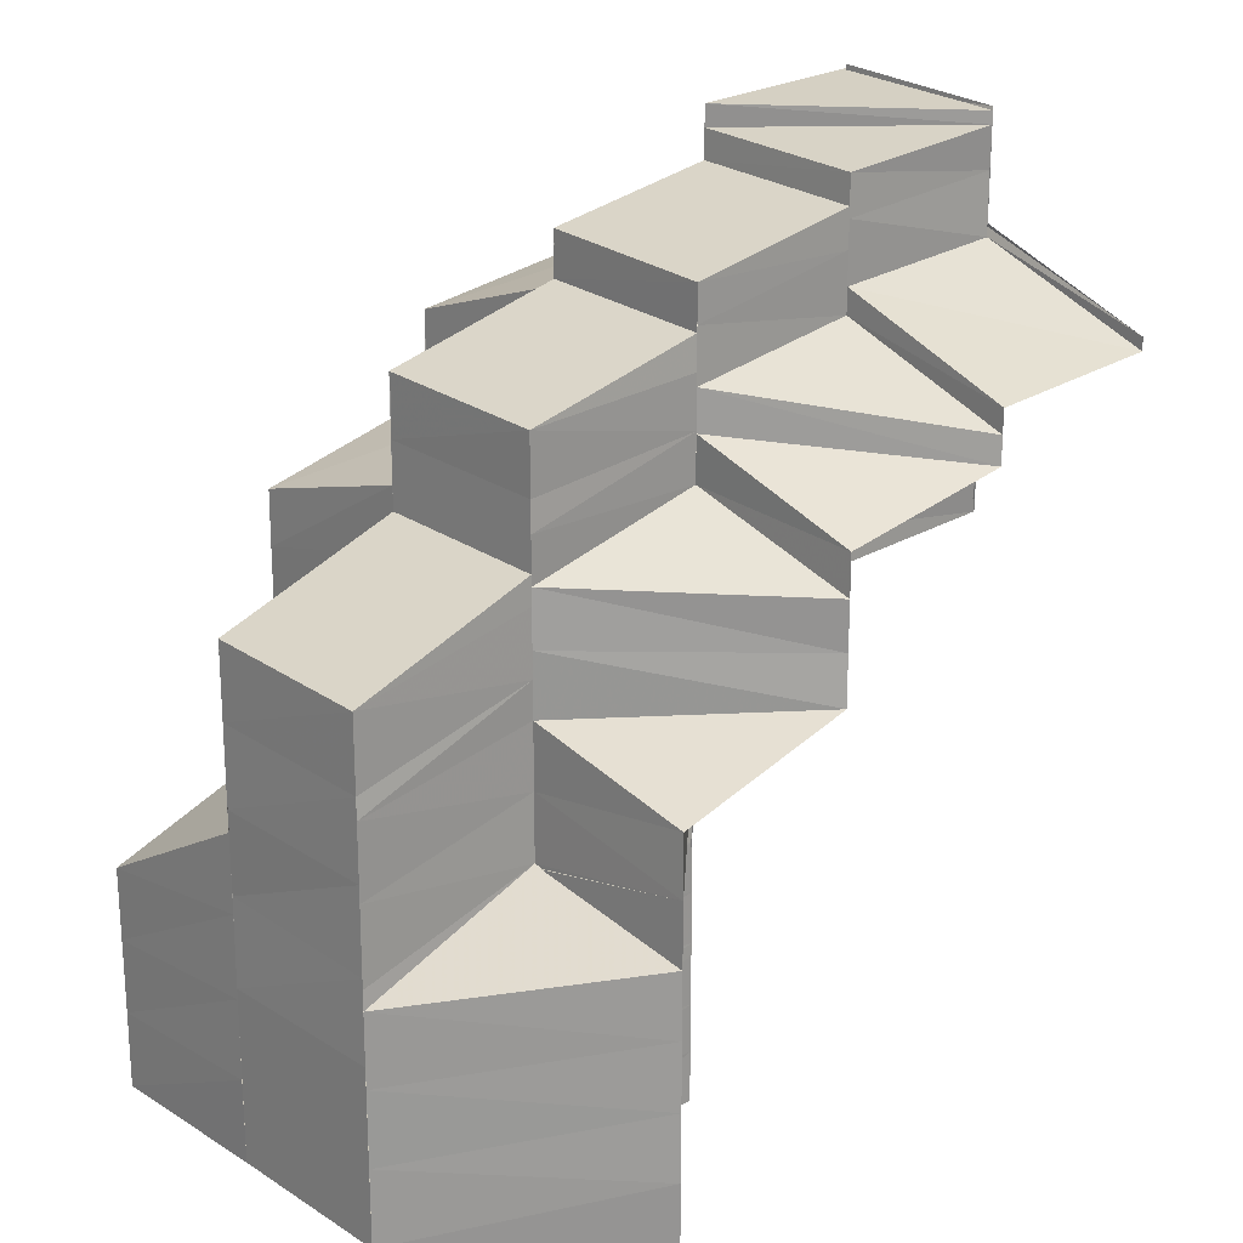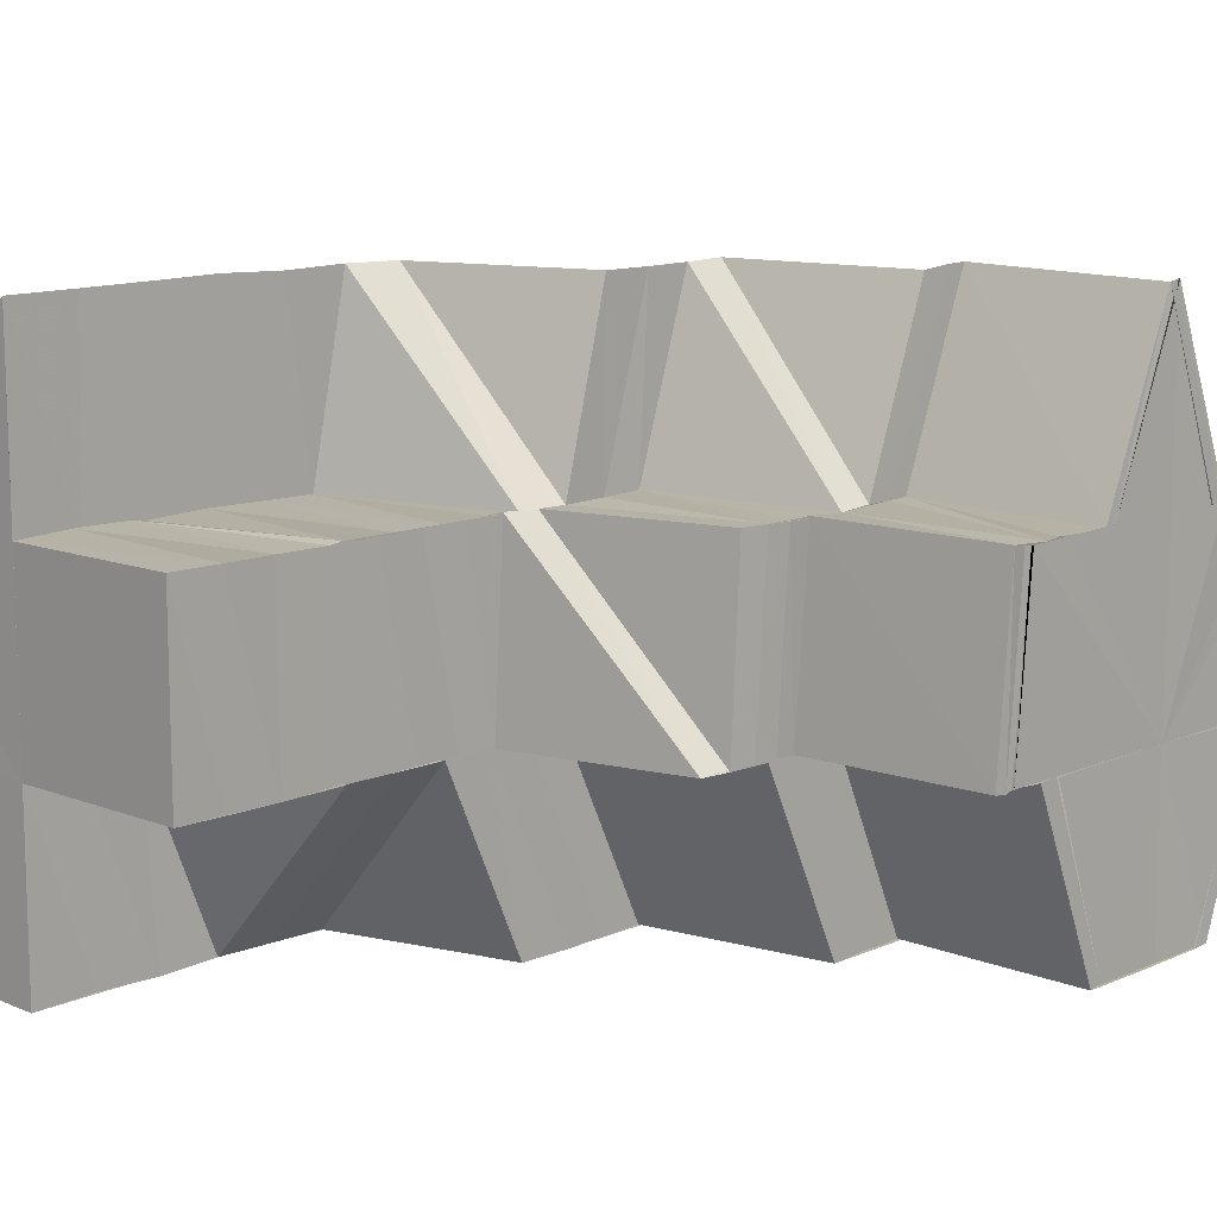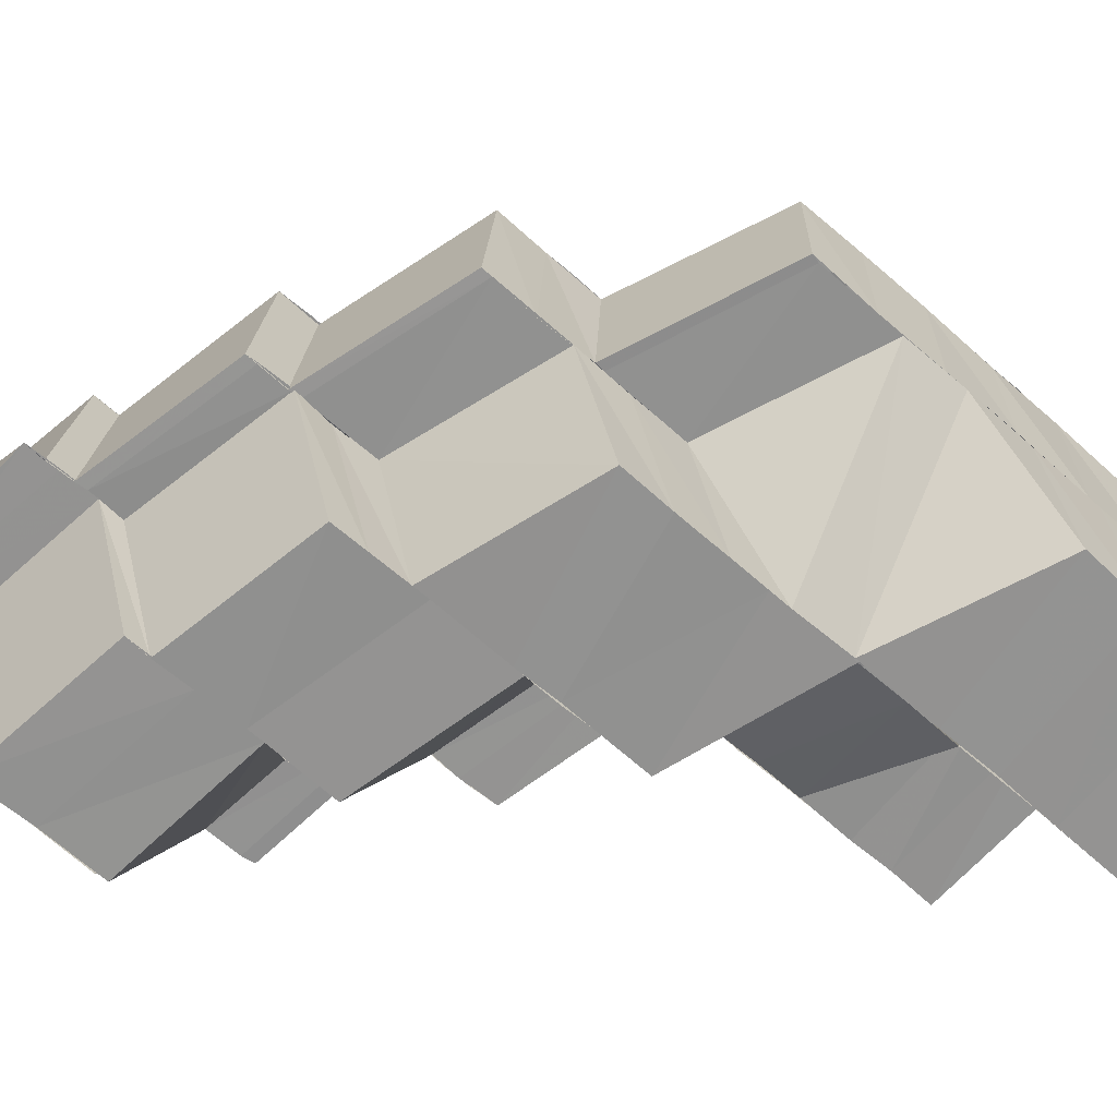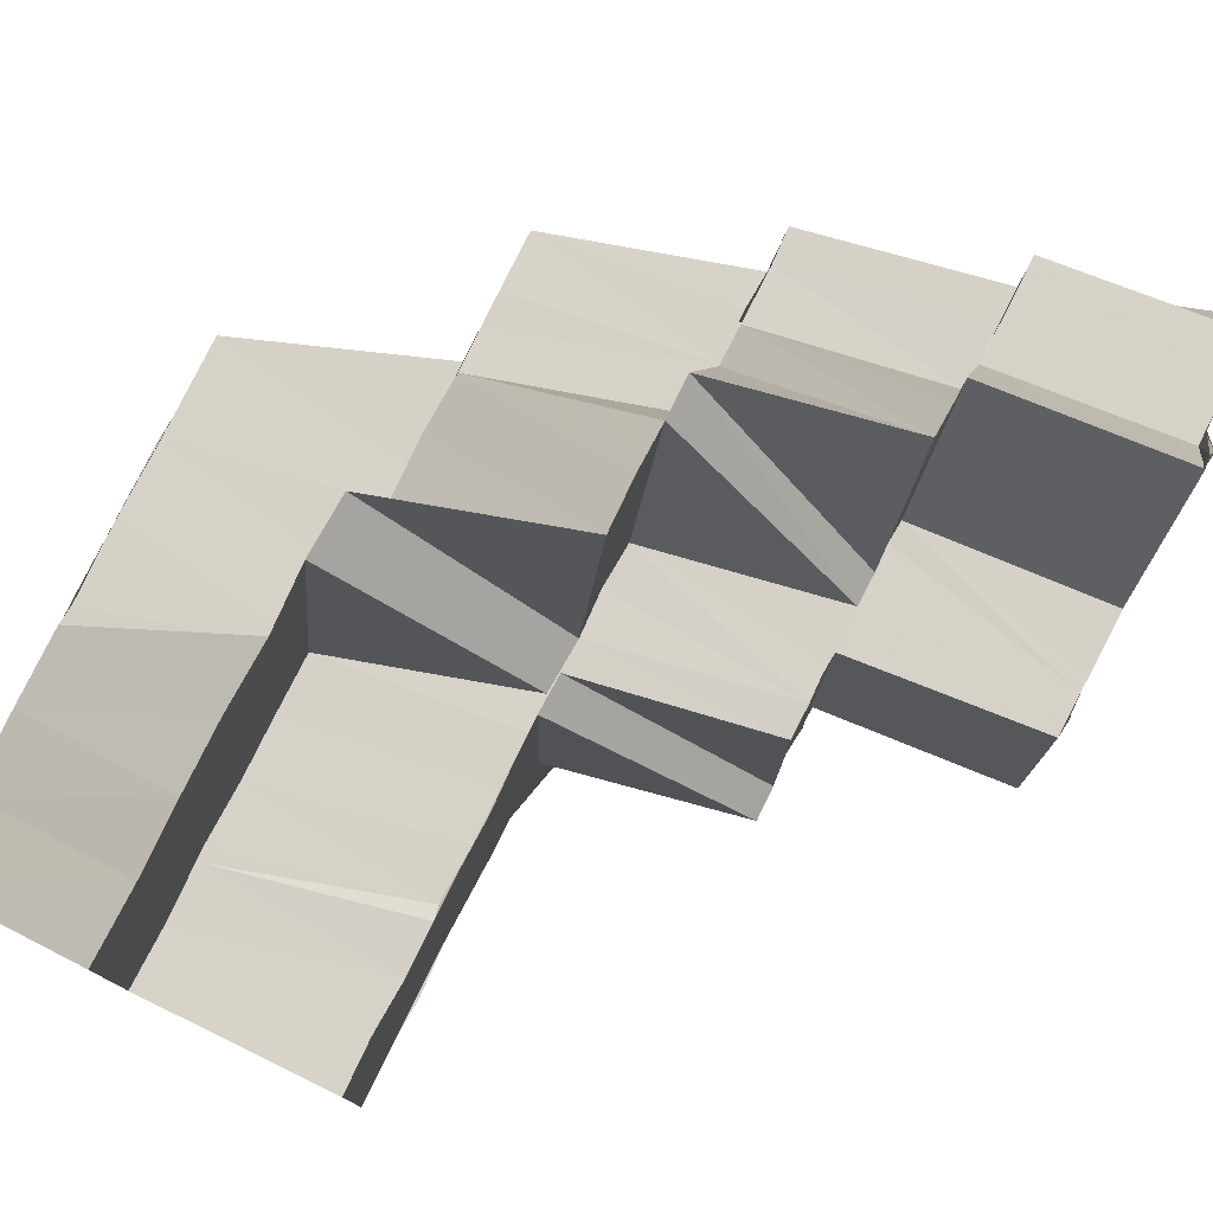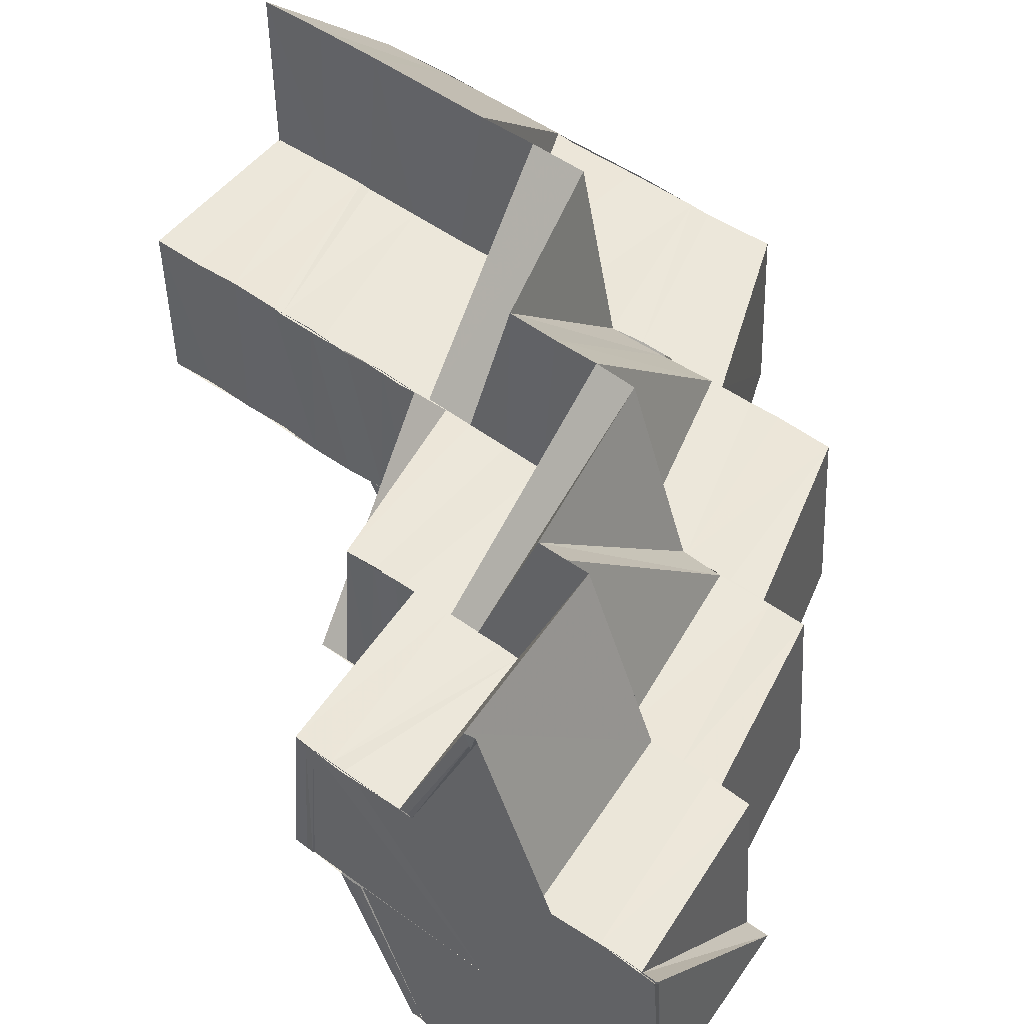
<metadata>
{"format":"obj","ext":"obj","renderer":"f3d","projection":"perspective","resolution":1024,"background":"white","views":[{"elev":20.1,"azim":137.8,"up":"+Z"},{"elev":11.7,"azim":-135.9,"up":"+Y"},{"elev":-66.1,"azim":48.5,"up":"+Y"},{"elev":78.4,"azim":-153.3,"up":"+Y"},{"elev":51.9,"azim":-52.3,"up":"+Y"}]}
</metadata>
<code>
o 8830
v 2229 1860 11.77
v 2229 1860 11.78
v 2229 1860 11.77
v 2229 1860 11.78
v 2229 1860 11.77
v 2229 1860 11.77
v 2229 1860 11.78
v 2229 1860 11.77
v 2229 1860 11.78
v 2229 1860 11.78
v 2229 1860 11.77
v 2229 1860 11.78
v 2229 1860 11.78
v 2229 1860 11.79
v 2229 1860 11.79
v 2229 1860 11.79
v 2229 1860 11.79
v 2229 1860 11.8
v 2229 1860 11.8
v 2229 1860 11.8
v 2229 1860 11.8
v 2229 1860 11.8
v 2229 1860 11.8
v 2229 1860 11.8
v 2229 1860 11.8
v 2229 1860 11.8
v 2229 1860 11.79
v 2229 1860 11.8
v 2229 1860 11.8
v 2229 1860 11.8
v 2229 1860 11.8
v 2229 1860 11.79
v 2229 1860 11.8
v 2229 1860 11.79
v 2229 1860 11.8
v 2229 1860 11.79
v 2229 1860 11.79
v 2229 1860 11.79
v 2229 1860 11.79
v 2229 1860 11.78
v 2229 1860 11.79
v 2229 1860 11.79
v 2229 1860 11.79
v 2229 1860 11.78
v 2229 1860 11.78
v 2229 1860 11.78
v 2229 1860 11.78
v 2229 1860 11.78
v 2229 1860 11.78
v 2229 1860 11.79
v 2229 1860 11.79
v 2229 1860 11.79
v 2229 1860 11.78
v 2229 1860 11.78
v 2229 1860 11.78
v 2229 1860 11.79
v 2229 1860 11.78
v 2229 1860 11.78
v 2229 1860 11.77
v 2229 1860 11.79
v 2229 1860 11.79
v 2229 1860 11.79
v 2229 1860 11.8
v 2229 1860 11.79
v 2229 1860 11.79
v 2229 1860 11.79
v 2229 1860 11.79
v 2229 1860 11.79
v 2229 1860 11.79
v 2229 1860 11.79
v 2229 1860 11.79
v 2229 1860 11.8
v 2229 1860 11.8
v 2229 1860 11.8
v 2229 1860 11.79
v 2229 1860 11.79
v 2229 1860 11.79
v 2229 1860 11.78
v 2229 1860 11.78
v 2229 1860 11.79
v 2229 1860 11.79
v 2229 1860 11.78
v 2229 1860 11.78
v 2229 1860 11.78
v 2229 1860 11.78
v 2229 1860 11.78
v 2229 1860 11.78
v 2229 1860 11.78
v 2229 1860 11.78
v 2229 1860 11.78
v 2229 1860 11.78
v 2229 1860 11.77
v 2229 1860 11.77
v 2229 1860 11.77
v 2229 1860 11.78
v 2229 1860 11.78
v 2229 1860 11.78
v 2229 1860 11.78
v 2229 1860 11.78
v 2229 1860 11.78
v 2229 1860 11.77
v 2229 1860 11.77
v 2229 1860 11.78
v 2229 1860 11.78
v 2229 1860 11.78
v 2229 1860 11.78
v 2229 1860 11.78
v 2229 1860 11.78
v 2229 1860 11.77
v 2229 1860 11.77
v 2229 1860 11.77
v 2229 1860 11.77
v 2229 1860 11.78
v 2229 1860 11.78
v 2229 1860 11.78
v 2229 1860 11.78
v 2229 1860 11.77
v 2229 1860 11.78
v 2229 1860 11.78
v 2229 1860 11.78
v 2229 1860 11.78
v 2229 1860 11.78
v 2229 1860 11.79
v 2229 1860 11.78
v 2229 1860 11.78
v 2229 1860 11.79
v 2229 1860 11.79
v 2229 1860 11.78
v 2229 1860 11.78
v 2229 1860 11.77
v 2229 1860 11.77
v 2229 1860 11.77
v 2229 1860 11.77
v 2229 1860 11.77
v 2229 1860 11.77
v 2229 1860 11.77
v 2229 1860 11.77
v 2229 1860 11.78
v 2229 1860 11.77
v 2229 1860 11.77
v 2229 1860 11.77
v 2229 1860 11.77
v 2229 1860 11.77
v 2229 1860 11.78
v 2229 1860 11.78
v 2229 1860 11.78
v 2229 1860 11.78
v 2229 1860 11.78
v 2229 1860 11.78
v 2229 1860 11.77
v 2229 1860 11.78
v 2229 1860 11.79
v 2229 1860 11.78
v 2229 1860 11.78
v 2229 1860 11.78
v 2229 1860 11.78
v 2229 1860 11.79
v 2229 1860 11.79
v 2229 1860 11.79
v 2229 1860 11.79
v 2229 1860 11.8
v 2229 1860 11.8
v 2229 1860 11.8
v 2229 1860 11.8
v 2229 1860 11.8
v 2229 1860 11.8
v 2229 1860 11.8
v 2229 1860 11.8
v 2229 1860 11.8
v 2229 1860 11.8
v 2229 1860 11.8
v 2229 1860 11.8
v 2229 1860 11.8
v 2229 1860 11.81
v 2229 1860 11.8
v 2229 1860 11.8
v 2229 1860 11.81
v 2229 1860 11.81
v 2229 1860 11.81
v 2229 1860 11.81
v 2229 1860 11.81
v 2229 1860 11.81
v 2229 1860 11.81
v 2229 1860 11.81
v 2229 1860 11.8
v 2229 1860 11.81
v 2229 1860 11.81
v 2229 1860 11.81
v 2229 1860 11.81
v 2229 1860 11.8
v 2229 1860 11.8
v 2229 1860 11.8
v 2229 1860 11.8
v 2229 1860 11.8
v 2229 1860 11.8
v 2229 1860 11.8
v 2229 1860 11.8
v 2229 1860 11.8
v 2229 1860 11.8
v 2229 1860 11.79
v 2229 1860 11.81
v 2229 1860 11.81
v 2229 1860 11.8
v 2229 1860 11.81
v 2229 1860 11.81
v 2229 1860 11.81
v 2229 1860 11.81
v 2229 1860 11.8
v 2229 1860 11.8
v 2229 1860 11.8
v 2229 1860 11.81
v 2229 1860 11.8
v 2229 1860 11.81
v 2229 1860 11.8
v 2229 1860 11.81
v 2229 1860 11.81
v 2229 1860 11.8
v 2229 1860 11.81
v 2229 1860 11.8
v 2229 1860 11.8
v 2229 1860 11.8
v 2229 1860 11.79
v 2229 1860 11.8
v 2229 1860 11.8
v 2229 1860 11.8
v 2229 1860 11.79
v 2229 1860 11.79
v 2229 1860 11.8
v 2229 1860 11.8
v 2229 1860 11.8
v 2229 1860 11.8
v 2229 1860 11.8
v 2229 1860 11.8
v 2229 1860 11.8
v 2229 1860 11.8
v 2229 1860 11.8
v 2229 1860 11.8
v 2229 1860 11.8
v 2229 1860 11.81
v 2229 1860 11.8
v 2229 1860 11.8
v 2229 1860 11.81
v 2229 1860 11.81
v 2229 1860 11.81
v 2229 1860 11.81
v 2229 1860 11.8
v 2229 1860 11.8
v 2229 1860 11.8
v 2229 1860 11.8
v 2229 1860 11.8
v 2229 1860 11.8
v 2229 1860 11.8
v 2229 1860 11.8
v 2229 1860 11.8
v 2229 1860 11.81
v 2229 1860 11.8
v 2229 1860 11.8
v 2229 1860 11.81
v 2229 1860 11.81
v 2229 1860 11.81
v 2229 1860 11.81
v 2229 1860 11.81
v 2229 1860 11.81
v 2229 1860 11.81
v 2229 1860 11.81
v 2229 1860 11.81
v 2229 1860 11.81
v 2229 1860 11.81
v 2229 1860 11.81
v 2229 1860 11.81
v 2229 1860 11.81
v 2229 1860 11.81
v 2229 1860 11.81
v 2229 1860 11.81
v 2229 1860 11.82
v 2229 1860 11.82
v 2229 1860 11.82
v 2229 1860 11.82
v 2229 1860 11.82
v 2229 1860 11.82
v 2229 1860 11.81
v 2229 1860 11.8
v 2229 1860 11.81
v 2229 1860 11.81
v 2229 1860 11.82
v 2229 1860 11.81
v 2229 1860 11.82
v 2229 1860 11.81
v 2229 1860 11.82
v 2229 1860 11.81
v 2229 1860 11.81
v 2229 1860 11.8
v 2229 1860 11.8
v 2229 1860 11.81
v 2229 1860 11.81
v 2229 1860 11.8
v 2229 1860 11.81
v 2229 1860 11.81
v 2229 1860 11.81
v 2229 1860 11.8
v 2229 1860 11.81
v 2229 1860 11.81
v 2229 1860 11.82
v 2229 1860 11.81
v 2229 1860 11.78
v 2229 1860 11.78
v 2229 1860 11.79
v 2229 1860 11.79
v 2229 1860 11.79
v 2229 1860 11.79
v 2229 1860 11.79
v 2229 1860 11.79
v 2229 1860 11.79
v 2229 1860 11.79
v 2229 1860 11.79
v 2229 1860 11.8
v 2229 1860 11.79
v 2229 1860 11.79
v 2229 1860 11.8
v 2229 1860 11.79
v 2229 1860 11.8
v 2229 1860 11.8
v 2229 1860 11.8
v 2229 1860 11.8
v 2229 1860 11.8
v 2229 1860 11.81
v 2229 1860 11.8
v 2229 1860 11.79
v 2229 1860 11.79
v 2229 1860 11.79
v 2229 1860 11.79
v 2229 1860 11.79
v 2229 1860 11.79
v 2229 1860 11.79
v 2229 1860 11.8
v 2229 1860 11.8
v 2229 1860 11.8
v 2229 1860 11.8
v 2229 1860 11.81
v 2229 1860 11.8
v 2229 1860 11.8
v 2229 1860 11.8
v 2229 1860 11.81
v 2229 1860 11.8
v 2229 1860 11.81
v 2229 1860 11.81
v 2229 1860 11.82
v 2229 1860 11.81
v 2229 1860 11.81
v 2229 1860 11.81
v 2229 1860 11.8
v 2229 1860 11.8
v 2229 1860 11.81
v 2229 1860 11.8
v 2229 1860 11.8
v 2229 1860 11.8
v 2229 1860 11.8
v 2229 1860 11.81
v 2229 1860 11.81
v 2229 1860 11.82
v 2229 1860 11.81
v 2229 1860 11.81
v 2229 1860 11.81
v 2229 1860 11.82
v 2229 1860 11.82
v 2229 1860 11.82
v 2229 1860 11.82
v 2229 1860 11.82
v 2229 1860 11.81
v 2229 1860 11.81
v 2229 1860 11.81
v 2229 1860 11.81
v 2229 1860 11.81
v 2229 1860 11.81
v 2229 1860 11.82
v 2229 1860 11.82
v 2229 1860 11.82
v 2229 1860 11.82
v 2229 1860 11.82
v 2229 1860 11.82
v 2229 1860 11.81
v 2229 1860 11.82
v 2229 1860 11.82
v 2229 1860 11.81
v 2229 1860 11.81
v 2229 1860 11.81
v 2229 1860 11.81
v 2229 1860 11.79
v 2229 1860 11.79
v 2229 1860 11.79
v 2229 1860 11.79
v 2229 1860 11.79
v 2229 1860 11.79
v 2229 1860 11.79
v 2229 1860 11.79
v 2229 1860 11.79
v 2229 1860 11.81
v 2229 1860 11.81
v 2229 1860 11.81
v 2229 1860 11.81
v 2229 1860 11.82
v 2229 1860 11.81
v 2229 1860 11.82
v 2229 1860 11.81
v 2229 1860 11.81
v 2229 1860 11.82
v 2229 1860 11.81
v 2229 1860 11.81
v 2229 1860 11.81
v 2229 1860 11.81
v 2229 1860 11.81
v 2229 1860 11.81
v 2229 1860 11.81
v 2229 1860 11.82
v 2229 1860 11.81
v 2229 1860 11.82
v 2229 1860 11.82
v 2229 1860 11.82
v 2229 1860 11.81
v 2229 1860 11.82
v 2229 1860 11.82
v 2229 1860 11.82
v 2229 1860 11.82
v 2229 1860 11.82
v 2229 1860 11.82
v 2229 1860 11.8
v 2229 1860 11.8
v 2229 1860 11.8
v 2229 1860 11.8
v 2229 1860 11.8
v 2229 1860 11.81
v 2229 1860 11.81
v 2229 1860 11.81
v 2229 1860 11.82
v 2229 1860 11.82
v 2229 1860 11.82
v 2229 1860 11.82
v 2229 1860 11.82
v 2229 1860 11.82
v 2229 1860 11.82
v 2229 1860 11.82
v 2229 1860 11.82
f 1 2 3
f 2 4 5
f 6 7 1
f 8 9 6
f 7 10 11
f 7 12 10
f 12 13 10
f 12 14 13
f 14 15 13
f 14 16 15
f 16 17 15
f 16 18 17
f 18 19 17
f 20 21 19
f 21 22 23
f 24 23 19
f 25 26 24
f 27 25 18
f 26 28 29
f 25 29 30
f 31 25 27
f 32 33 27
f 34 35 31
f 36 34 37
f 37 27 38
f 39 32 38
f 40 39 41
f 42 38 41
f 43 36 42
f 44 43 45
f 46 45 47
f 48 44 47
f 49 50 46
f 50 51 52
f 53 49 54
f 54 47 55
f 9 48 55
f 52 56 57
f 58 55 59
f 60 61 56
f 62 63 61
f 64 65 60
f 65 66 62
f 67 65 64
f 68 67 64
f 65 69 70
f 64 70 71
f 66 72 69
f 73 74 72
f 75 76 66
f 77 71 78
f 79 68 77
f 68 80 81
f 79 81 82
f 83 78 84
f 85 79 83
f 85 82 86
f 87 84 88
f 89 85 87
f 90 85 89
f 91 87 58
f 91 88 92
f 93 91 94
f 95 96 89
f 97 98 93
f 99 95 98
f 100 89 98
f 101 99 102
f 103 104 100
f 105 103 97
f 104 106 107
f 103 107 108
f 105 108 109
f 110 105 111
f 112 113 110
f 113 114 115
f 116 115 117
f 118 119 115
f 118 120 119
f 121 120 118
f 122 121 118
f 121 123 120
f 124 122 116
f 123 125 120
f 123 126 125
f 126 127 125
f 122 128 129
f 124 129 130
f 131 132 130
f 133 124 134
f 135 136 134
f 137 138 133
f 136 139 140
f 141 131 140
f 142 141 140
f 143 142 140
f 138 144 145
f 144 146 147
f 148 147 145
f 149 145 150
f 2 151 149
f 151 152 148
f 151 153 4
f 152 154 153
f 155 156 147
f 152 157 155
f 155 158 156
f 157 158 155
f 157 159 158
f 159 160 158
f 159 161 160
f 161 162 160
f 163 161 159
f 161 164 162
f 163 165 161
f 164 166 162
f 167 165 163
f 164 168 166
f 169 170 163
f 168 171 172
f 173 174 167
f 173 175 176
f 174 177 167
f 178 179 177
f 179 180 181
f 182 181 177
f 183 184 182
f 185 183 174
f 184 186 187
f 183 187 188
f 189 183 185
f 190 189 185
f 191 189 190
f 192 193 189
f 194 192 190
f 35 194 195
f 196 190 195
f 197 195 31
f 198 199 196
f 200 198 197
f 193 201 202
f 203 202 189
f 201 204 205
f 204 206 205
f 207 205 202
f 208 209 203
f 209 210 207
f 209 211 212
f 210 213 211
f 208 212 214
f 215 216 213
f 217 215 218
f 219 214 74
f 219 208 191
f 220 208 219
f 221 220 219
f 222 221 223
f 221 224 225
f 226 221 66
f 227 228 226
f 228 229 226
f 228 230 229
f 230 231 229
f 230 232 231
f 233 234 231
f 234 235 236
f 236 237 210
f 238 237 236
f 237 239 240
f 237 241 242
f 241 243 242
f 244 243 245
f 246 247 238
f 248 246 249
f 246 250 247
f 250 251 247
f 250 252 251
f 253 254 251
f 253 254 255
f 256 257 255
f 257 258 255
f 259 258 260
f 261 259 262
f 259 263 264
f 265 266 263
f 265 267 255
f 268 267 269
f 270 268 271
f 260 269 272
f 273 274 269
f 273 274 255
f 274 275 255
f 275 276 255
f 277 276 278
f 276 279 280
f 276 279 255
f 281 282 255
f 283 281 255
f 284 283 255
f 285 284 255
f 285 284 286
f 287 285 286
f 287 286 288
f 289 287 290
f 291 281 292
f 291 292 293
f 294 291 293
f 295 293 296
f 297 294 298
f 298 299 300
f 301 297 298
f 288 297 301
f 302 288 301
f 303 304 302
f 104 305 90
f 305 306 90
f 305 307 306
f 307 308 306
f 307 309 308
f 309 310 308
f 309 311 310
f 311 312 310
f 313 314 126
f 126 314 127
f 314 315 127
f 313 316 314
f 166 316 313
f 314 317 315
f 317 318 315
f 317 319 318
f 319 320 318
f 321 322 316
f 319 323 320
f 324 325 316
f 324 326 325
f 323 327 320
f 320 327 328
f 328 329 330
f 327 331 328
f 328 331 332
f 332 333 334
f 323 335 327
f 335 336 327
f 337 335 323
f 335 338 336
f 337 339 335
f 338 340 336
f 338 341 340
f 341 342 340
f 341 343 344
f 345 339 337
f 345 346 339
f 347 348 346
f 349 350 345
f 342 351 352
f 353 351 354
f 351 355 352
f 352 355 232
f 355 356 357
f 358 359 345
f 360 359 358
f 358 345 361
f 362 360 358
f 363 358 361
f 364 360 362
f 363 361 326
f 365 366 362
f 367 368 364
f 369 363 326
f 369 326 324
f 168 369 324
f 370 369 168
f 370 371 369
f 372 371 370
f 373 374 370
f 375 376 364
f 375 377 378
f 379 380 376
f 272 380 379
f 381 272 379
f 380 382 383
f 384 385 381
f 386 384 387
f 388 389 390
f 391 392 393
f 394 395 396
f 397 398 399
f 397 400 372
f 400 401 372
f 402 403 401
f 404 405 400
f 405 406 407
f 408 405 404
f 205 408 404
f 409 410 408
f 411 409 412
f 413 414 415
f 416 417 414
f 418 417 419
f 420 416 414
f 421 416 420
f 422 423 416
f 424 421 425
f 426 427 428
f 427 429 430
f 431 432 433
f 434 435 436
f 437 438 439
f 440 441 442

</code>
